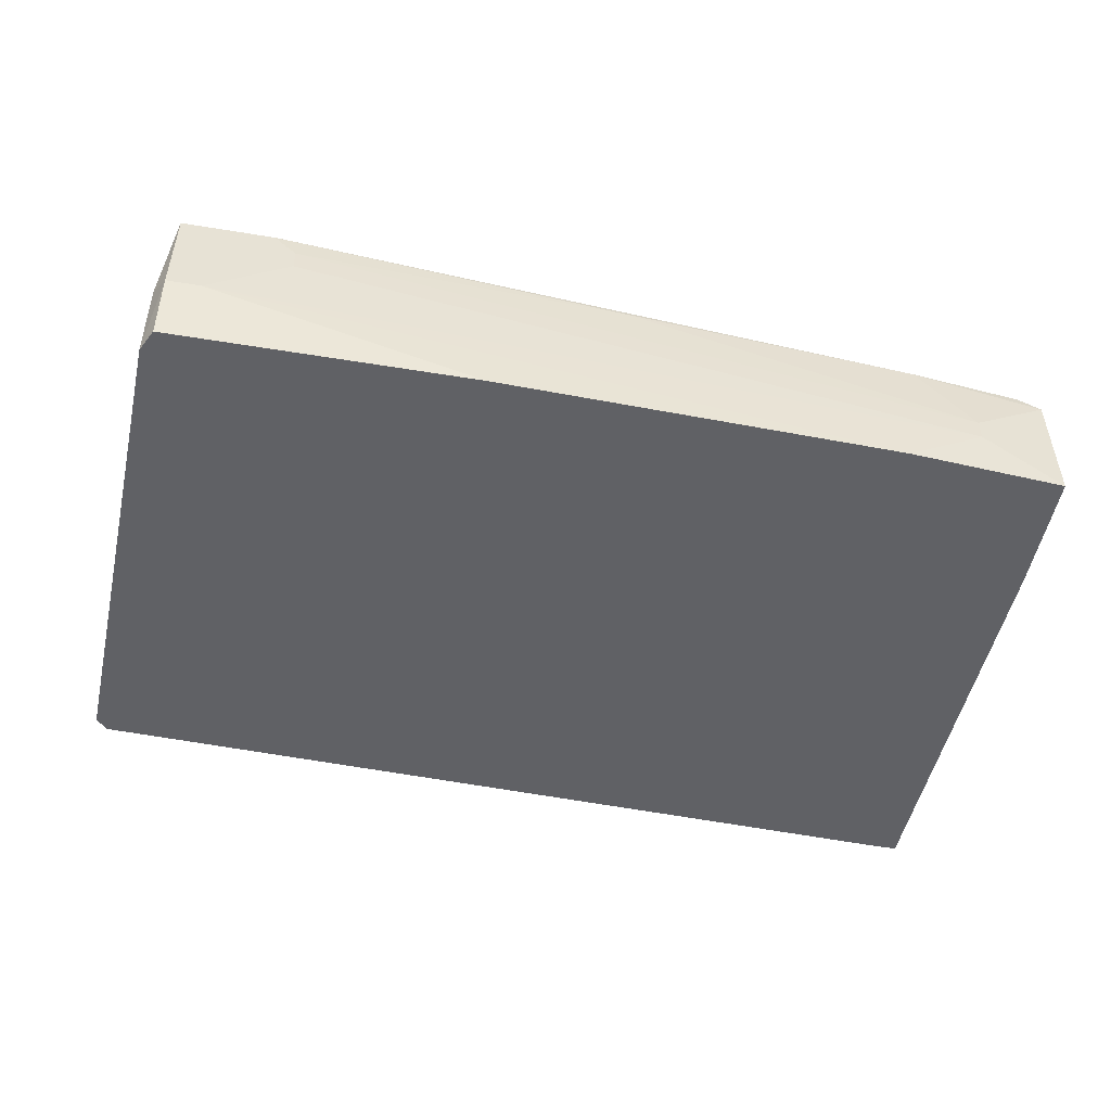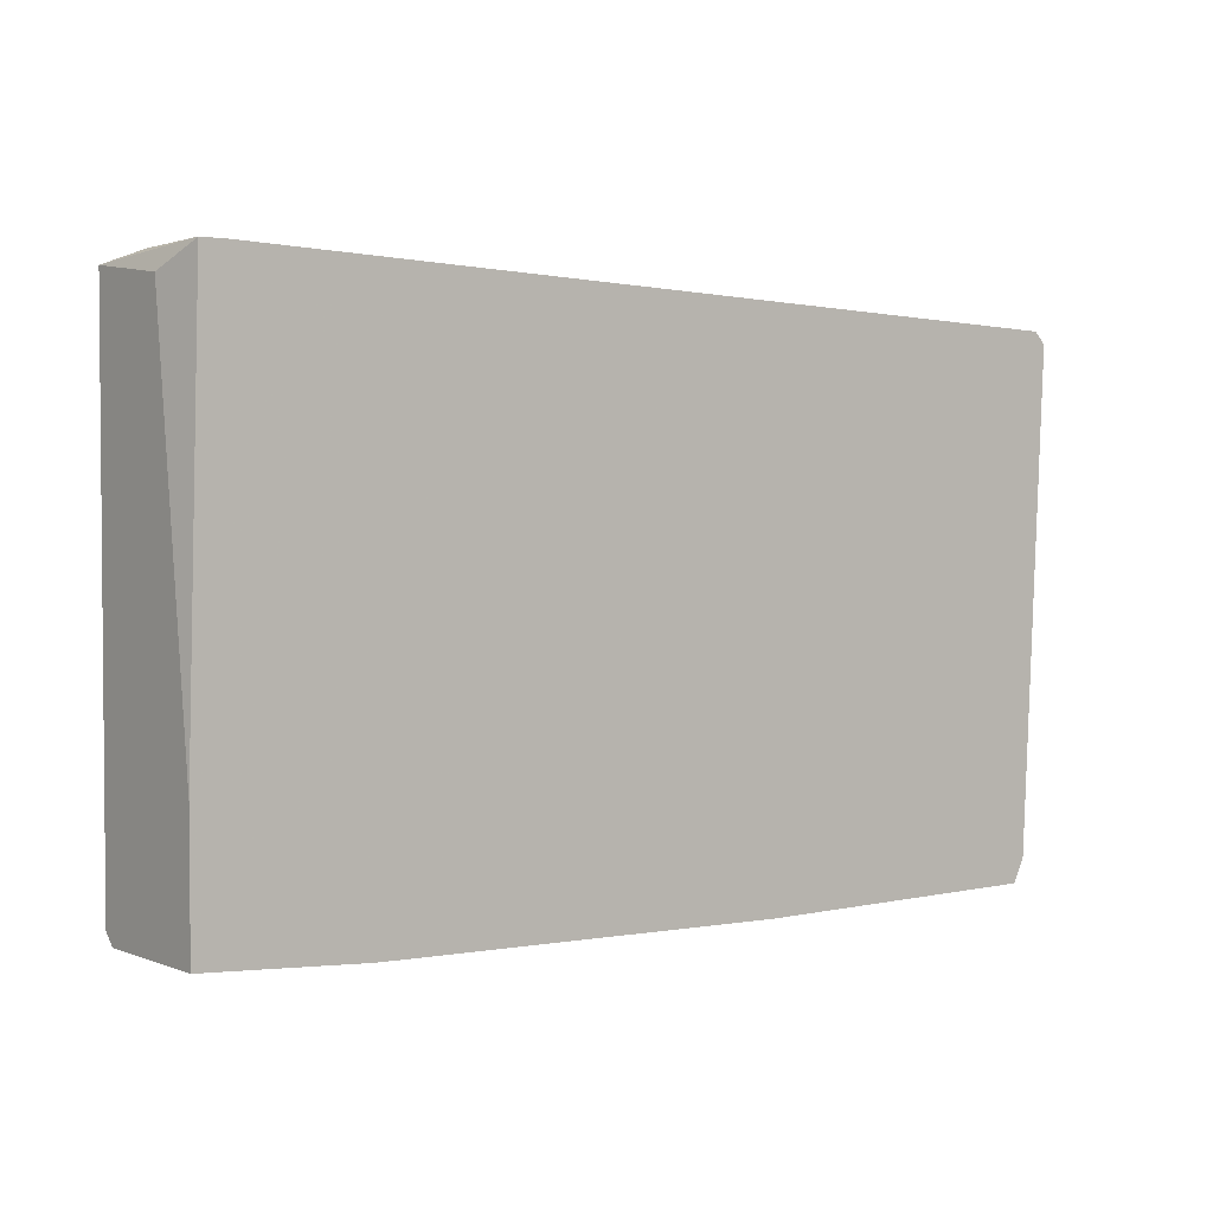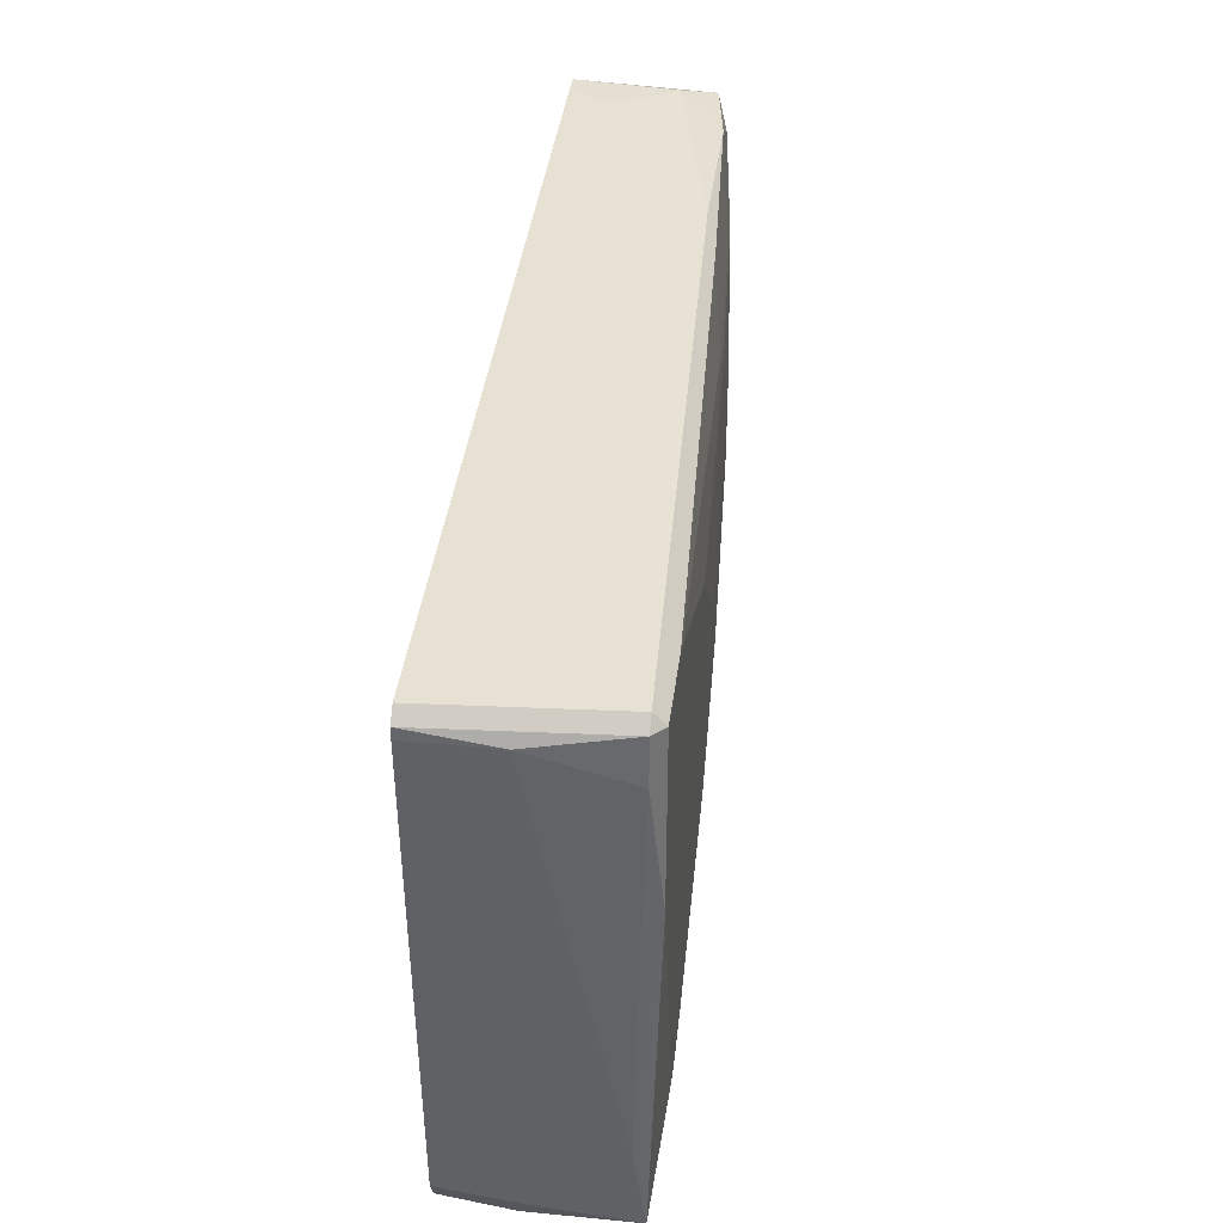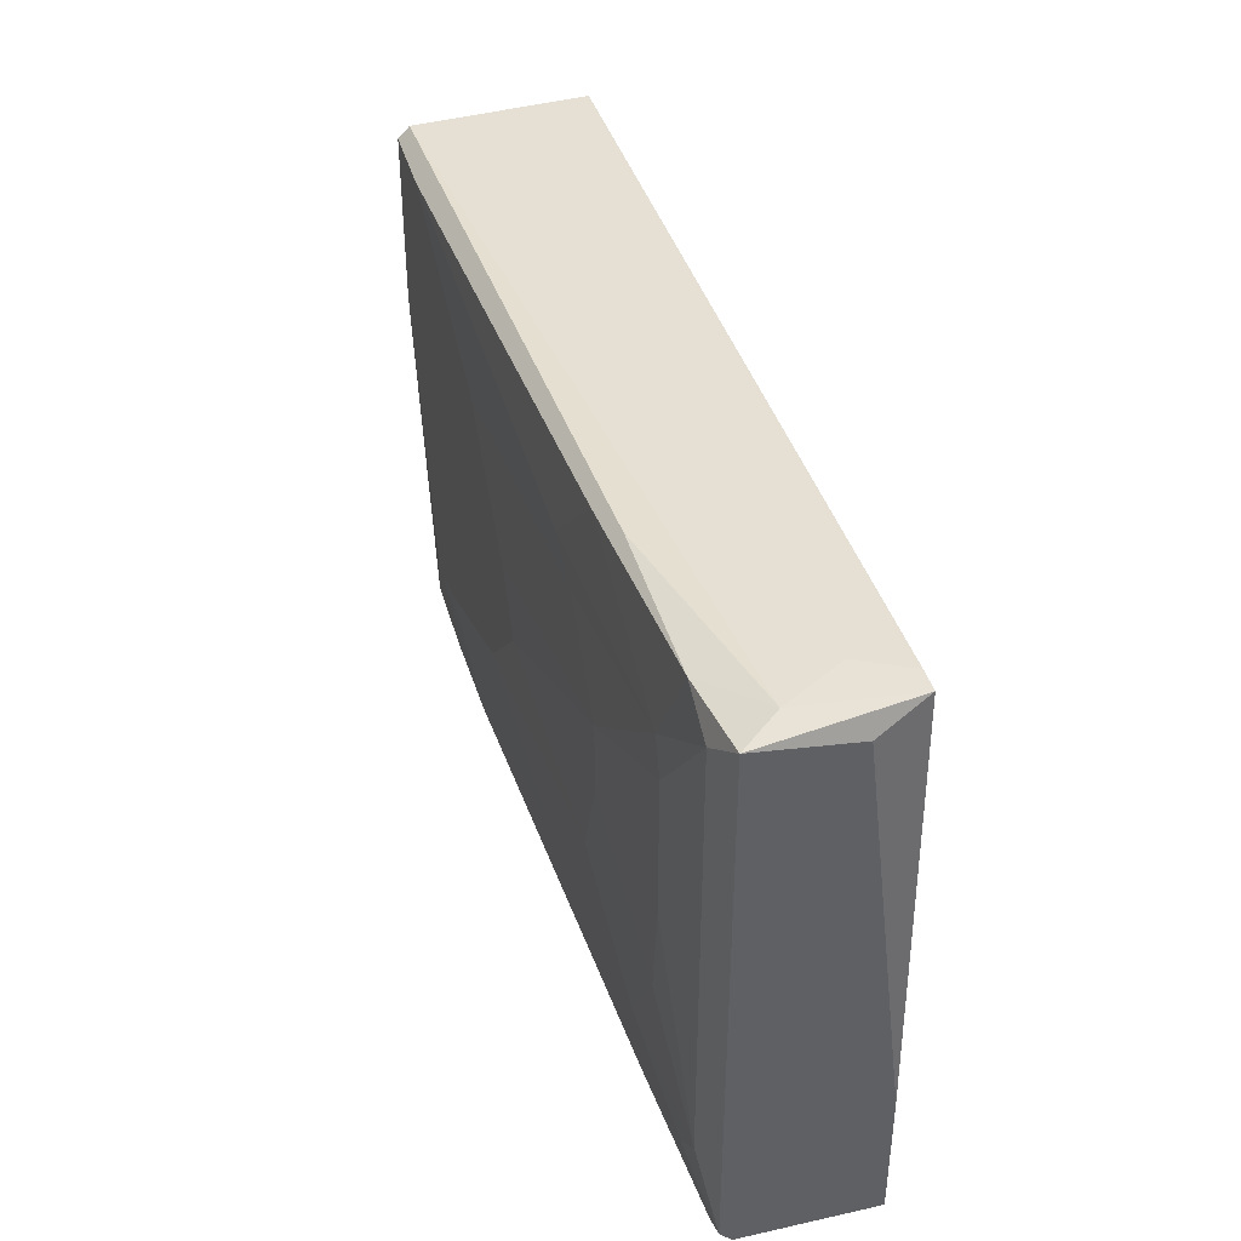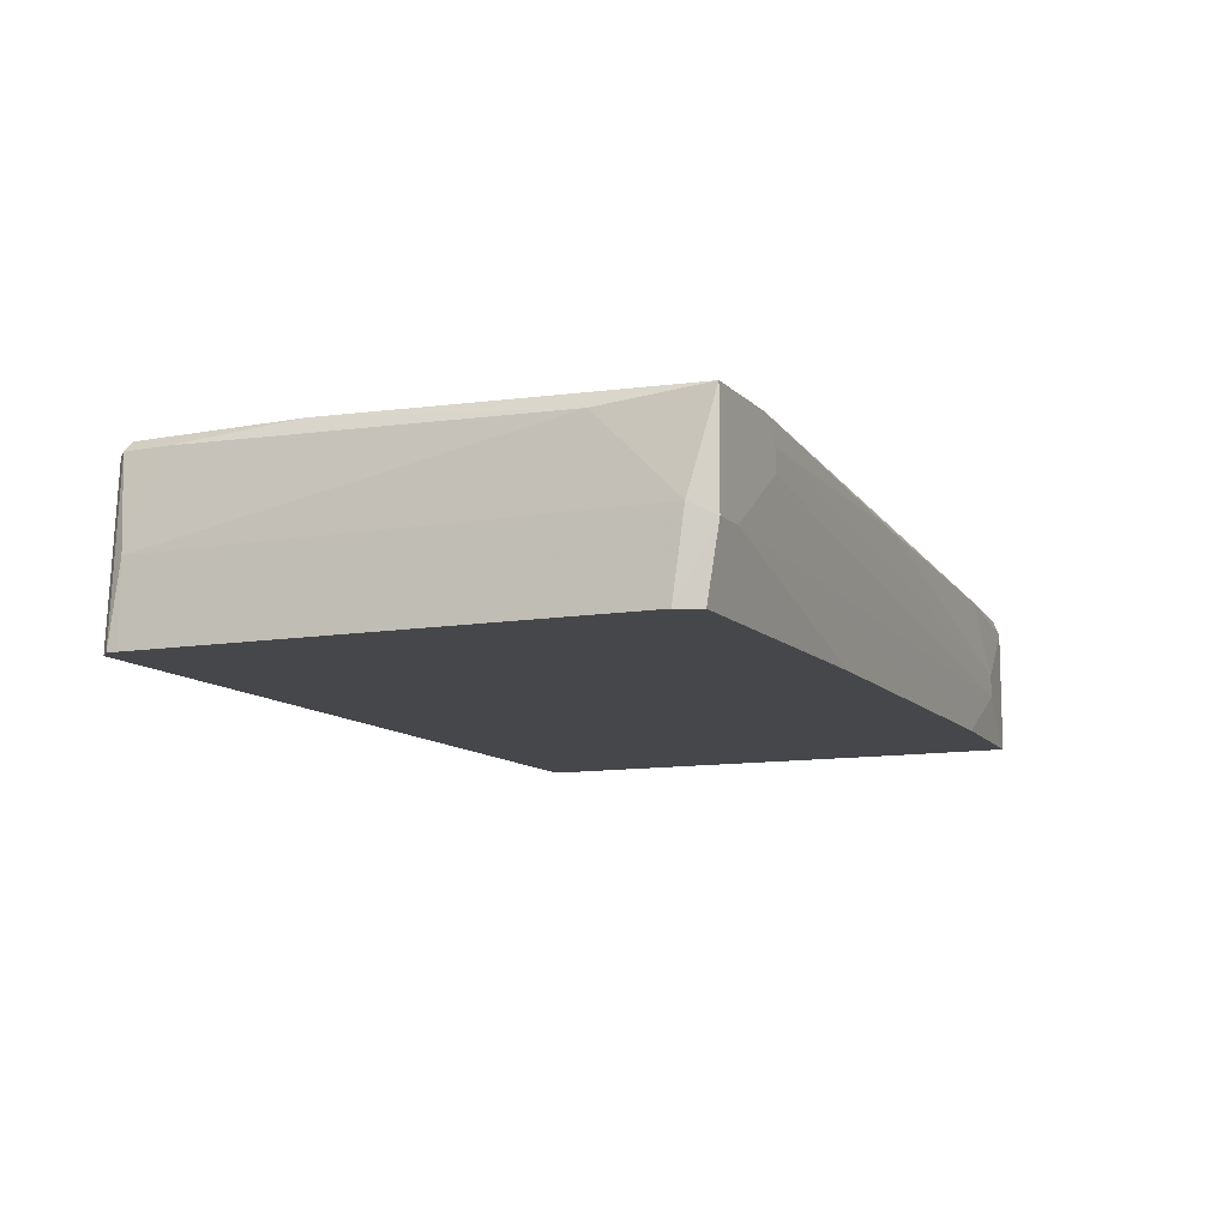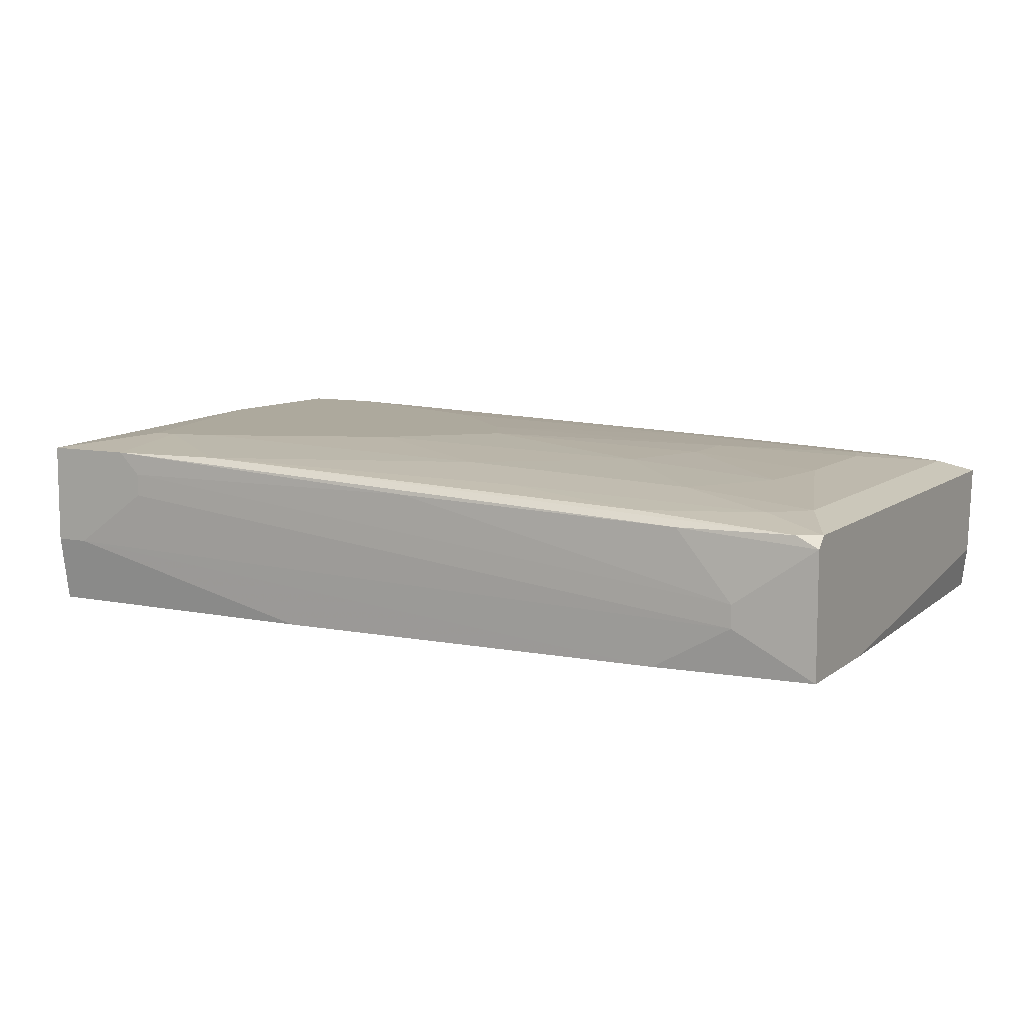
<metadata>
{"format":"obj","ext":"obj","renderer":"f3d","projection":"perspective","resolution":1024,"background":"white","views":[{"elev":-49.7,"azim":169.7,"up":"+Y"},{"elev":2.9,"azim":-37.9,"up":"+Z"},{"elev":37.2,"azim":97.0,"up":"+Z"},{"elev":40.5,"azim":-105.3,"up":"+Z"},{"elev":-10.8,"azim":115.3,"up":"+Y"},{"elev":8.9,"azim":-151.2,"up":"+Y"}]}
</metadata>
<code>
v -0.04338 0.01938 -0.02615
v -0.07175 0.01371 -0.04128
v -0.07175 -0.007088 -0.02046
v -0.07175 -0.007088 -0.04128
v -0.07175 0.0156 0.04571
v -0.07175 0.0156 -0.03938
v -0.07175 0.000478 0.04382
v -0.02638 0.02127 -0.01101
v -0.05284 0.01938 0.03247
v -0.05284 0.01938 -0.01101
v 0.01143 0.02317 0.00788
v -0.03204 0.01749 0.04571
v -0.03204 0.02127 0.01544
v -0.03204 0.02127 0.004095
v -0.06986 -0.007088 0.04761
v 0.05872 0.02127 -0.04695
v 0.05872 0.02317 -0.03182
v 0.06817 0.00426 -0.04695
v -0.06041 0.01749 -0.03371
v 0.03979 0.02127 -0.04505
v -0.0169 0.01938 -0.03749
v 0.000101 0.01749 -0.04505
v -0.04528 -0.007088 -0.04316
v 0.05115 0.02317 -0.02992
v 0.05493 0.01371 -0.04695
v 0.05493 0.01749 -0.04695
v 0.02278 -0.007088 -0.04505
v -0.02069 0.02127 0.02869
v -0.05851 0.00426 -0.04316
v -0.05851 0.01749 0.04571
v -0.05851 0.000478 -0.04316
v -0.06229 0.000478 0.04761
v -0.04907 0.0156 -0.04316
v 0.07951 -0.007088 0.03815
v 0.07951 -0.007088 0.04004
v 0.07951 0.006149 0.03815
v -0.00369 0.02127 -0.02803
v 0.07573 -0.007088 -0.04127
v 0.07573 0.01938 -0.02992
v 0.07573 0.02127 0.04193
v 0.07573 0.02317 0.01167
v 0.07573 0.02317 0.04004
v 0.07573 0.006149 -0.04317
v 0.005759 0.02317 -0.001551
v -0.06608 -0.007088 0.04761
v -0.06608 0.01749 0.04192
v -0.06608 0.01749 -0.02803
v 0.06249 0.02317 -0.03182
v 0.06249 0.02317 0.04004
v -0.02448 0.01938 0.04382
v 0.07763 -0.007088 0.04193
v 0.07763 0.02127 0.04004
v 0.07763 0.02127 0.03247
v -0.01312 0.02127 0.03247
v -0.0415 0.01749 -0.04128
v 0.02088 0.02317 -0.01668
v -0.06796 0.009928 0.04761
v -0.06796 0.0156 -0.04128
v 0.02846 0.02317 0.02491
v -0.05474 0.01938 0.004095
v -0.05474 0.01938 0.02679
v 0.07384 0.00426 -0.04695
v 0.07384 -0.007088 -0.04505
v 0.07384 0.02127 -0.04695
f 55 19 21
f 51 15 23
f 51 23 63
f 25 26 64
f 23 15 4
f 5 2 4
f 11 42 17
f 2 5 6
f 51 63 38
f 5 15 57
f 5 57 30
f 6 5 47
f 11 17 56
f 25 64 18
f 15 5 7
f 5 4 7
f 51 38 35
f 26 25 31
f 4 2 31
f 23 4 31
f 25 18 31
f 18 23 31
f 36 39 53
f 42 11 49
f 40 42 49
f 51 40 32
f 57 15 32
f 40 57 32
f 64 39 43
f 39 36 43
f 8 1 10
f 1 47 10
f 17 42 41
f 39 64 41
f 42 53 41
f 53 39 41
f 30 9 46
f 5 30 46
f 47 5 46
f 63 23 27
f 23 18 27
f 18 63 27
f 11 56 44
f 56 8 44
f 13 11 44
f 1 8 37
f 8 56 37
f 49 11 59
f 54 49 59
f 57 40 12
f 40 30 12
f 30 57 12
f 10 47 60
f 47 46 60
f 64 26 16
f 17 64 16
f 20 17 16
f 9 30 50
f 30 40 50
f 54 9 50
f 40 49 50
f 49 54 50
f 64 17 48
f 17 41 48
f 41 64 48
f 40 51 52
f 42 40 52
f 51 35 52
f 35 36 52
f 53 42 52
f 36 53 52
f 4 15 3
f 15 7 3
f 7 4 3
f 8 10 14
f 44 8 14
f 13 44 14
f 60 13 14
f 10 60 14
f 9 54 28
f 11 13 28
f 13 9 28
f 59 11 28
f 54 59 28
f 38 63 62
f 63 18 62
f 18 64 62
f 64 43 62
f 43 38 62
f 16 26 22
f 33 16 22
f 6 47 19
f 47 1 19
f 36 35 34
f 35 38 34
f 38 43 34
f 43 36 34
f 17 20 24
f 56 17 24
f 20 37 24
f 37 56 24
f 9 13 61
f 46 9 61
f 13 60 61
f 60 46 61
f 2 33 29
f 26 31 29
f 31 2 29
f 22 26 29
f 33 22 29
f 15 51 45
f 51 32 45
f 32 15 45
f 2 6 58
f 33 2 58
f 55 20 58
f 20 16 58
f 16 33 58
f 6 19 58
f 19 55 58
f 20 55 21
f 37 20 21
f 1 37 21
f 19 1 21

</code>
